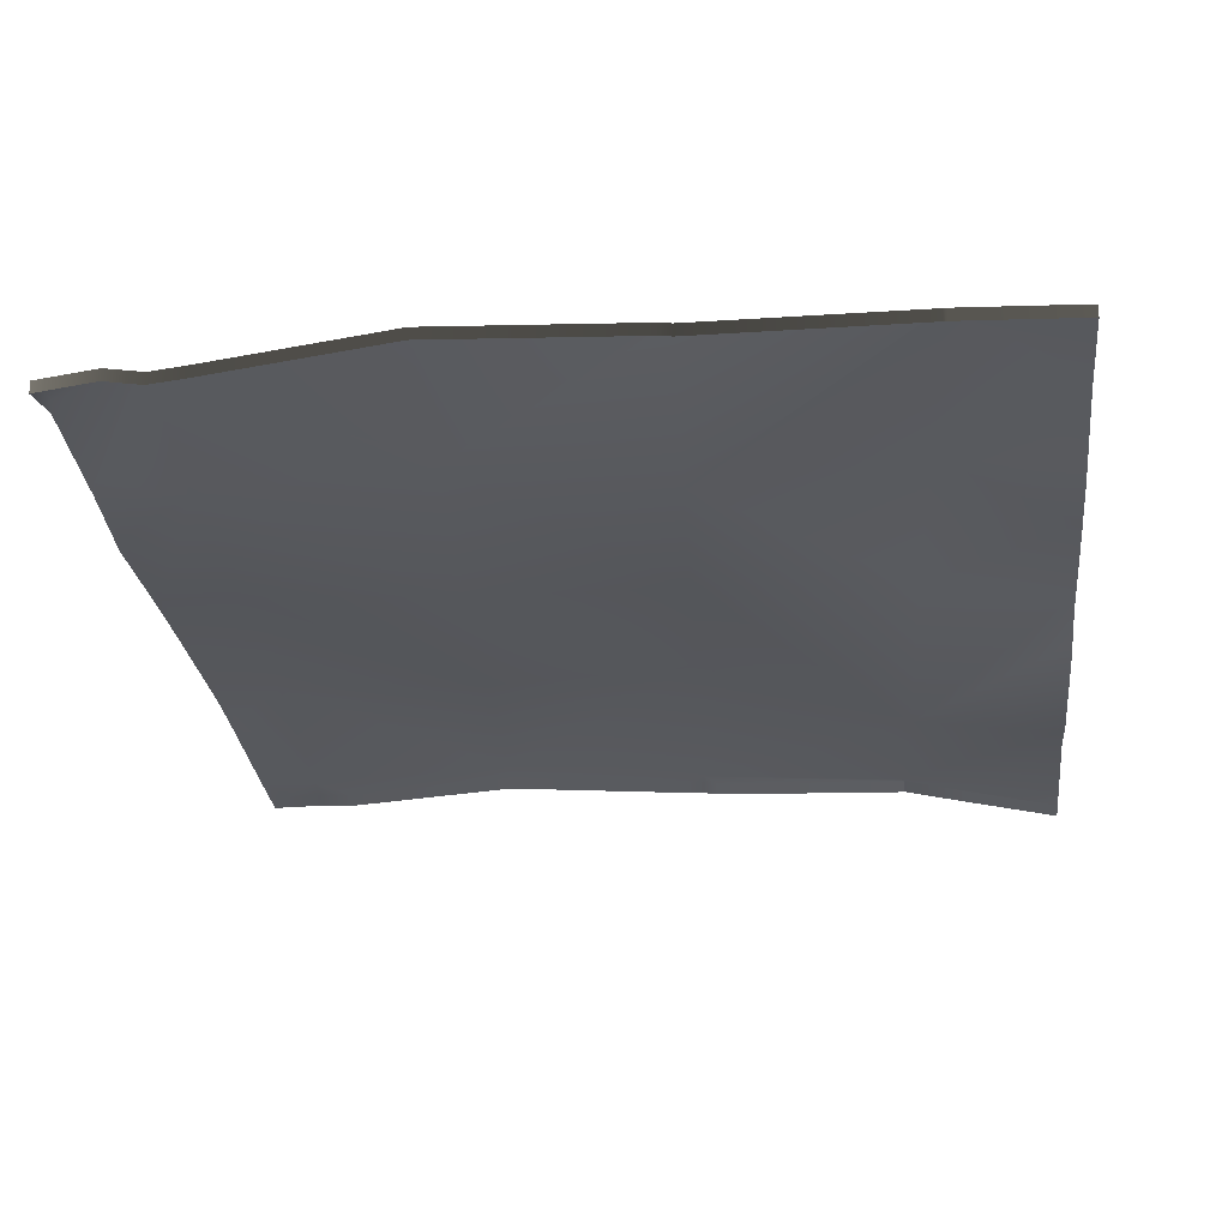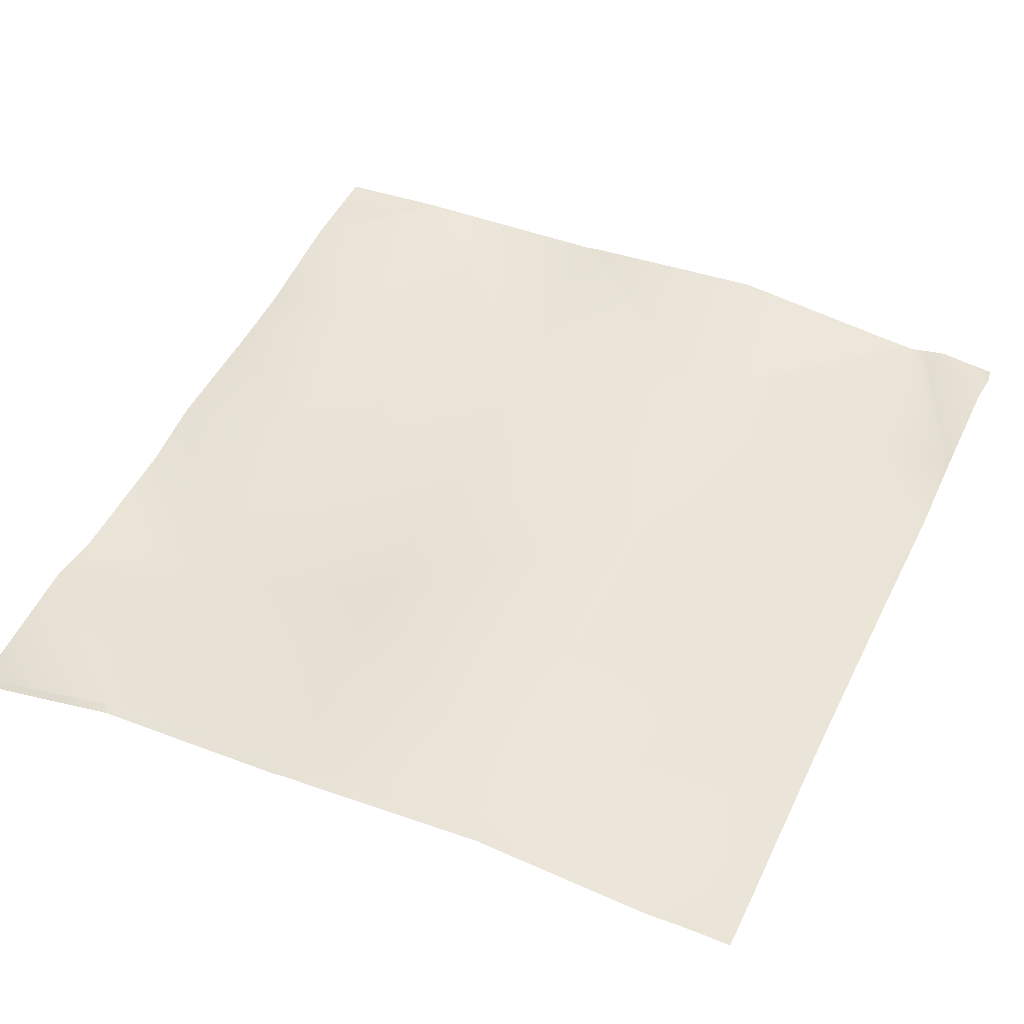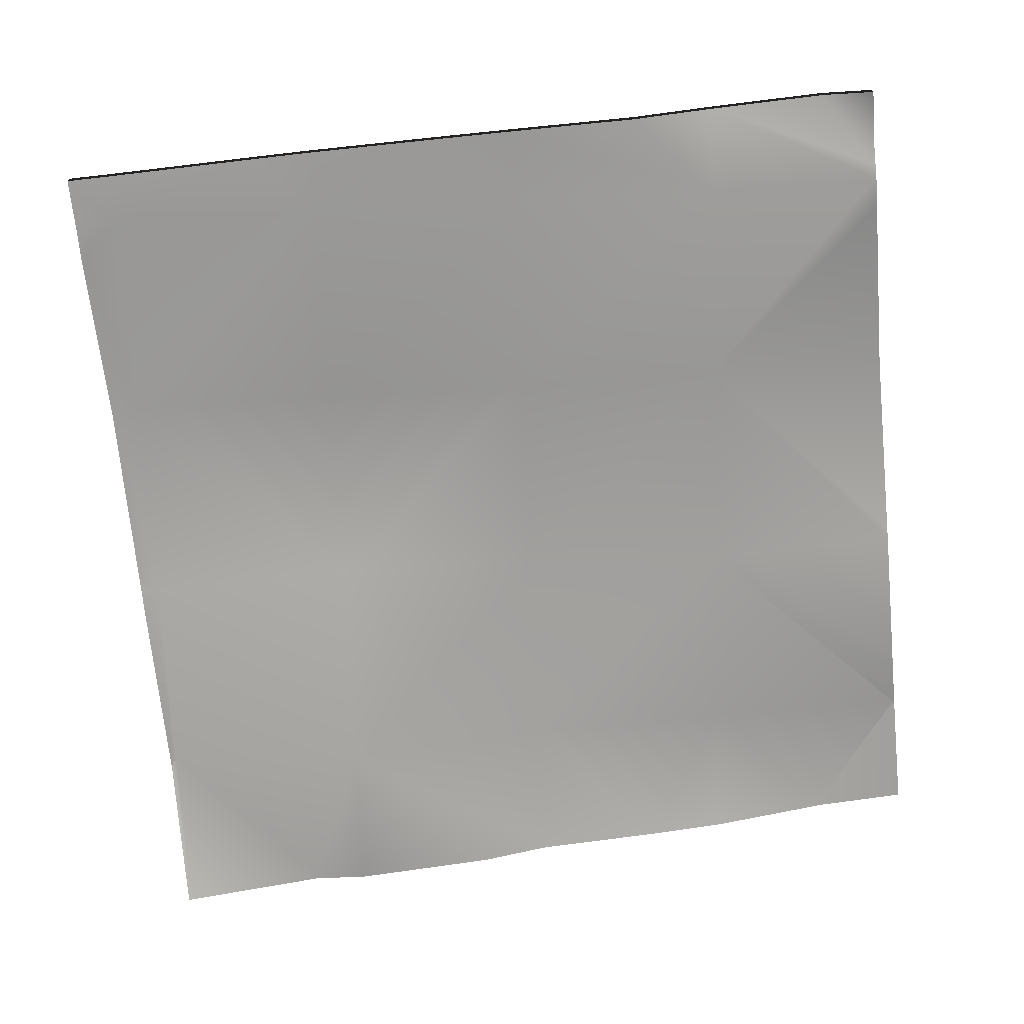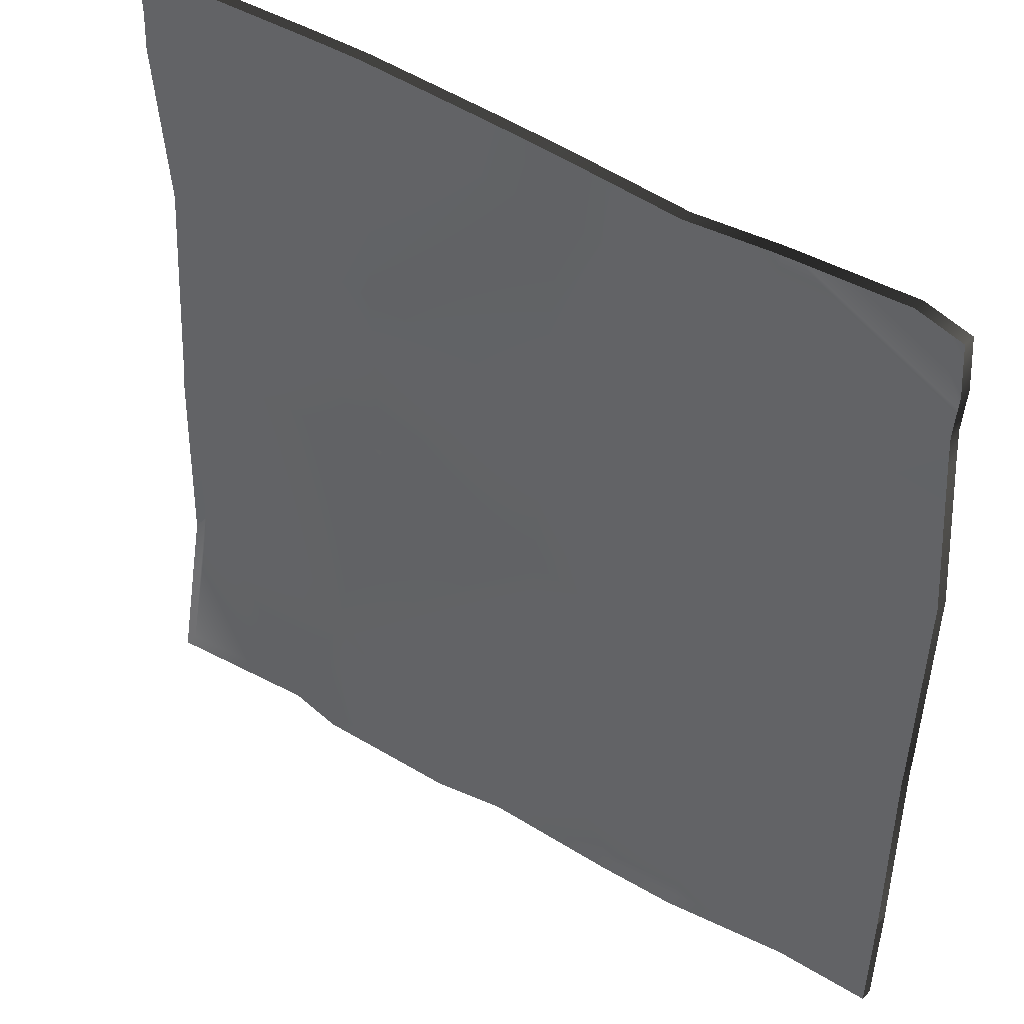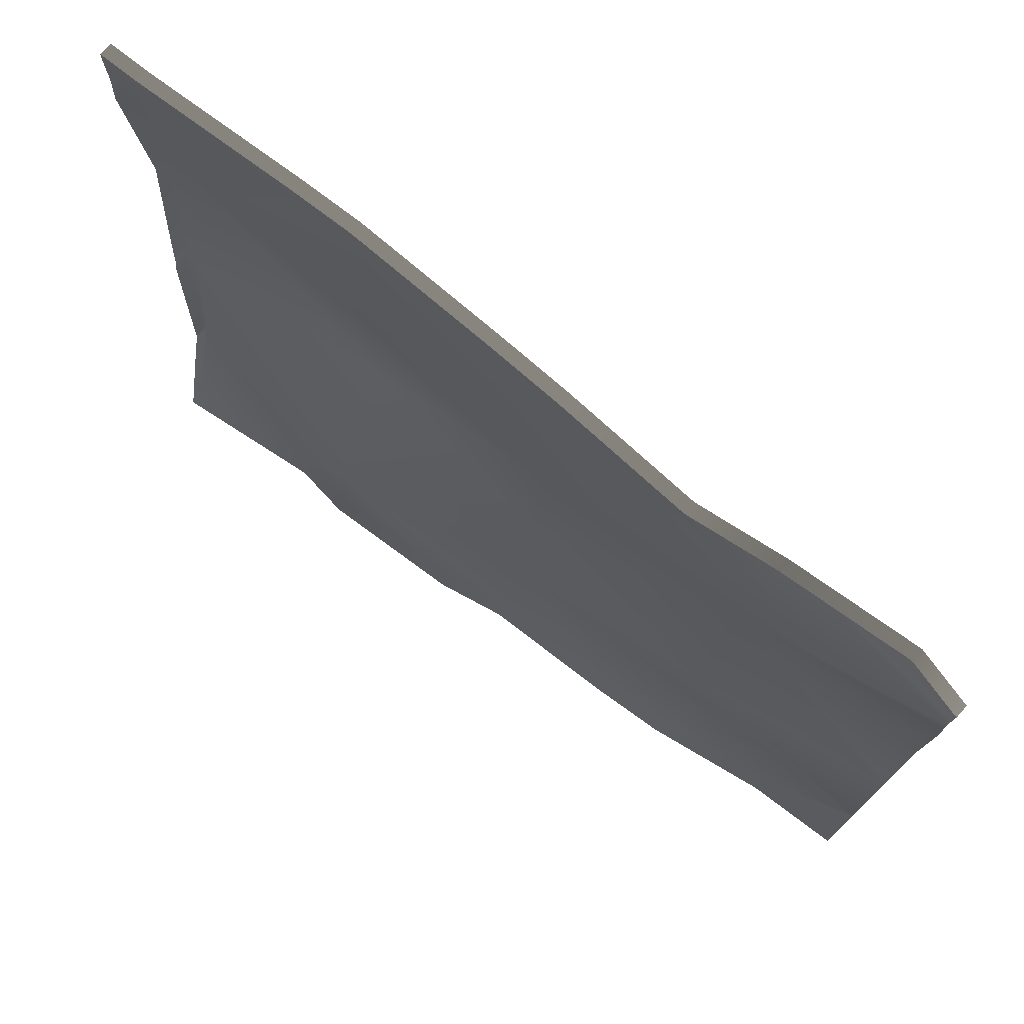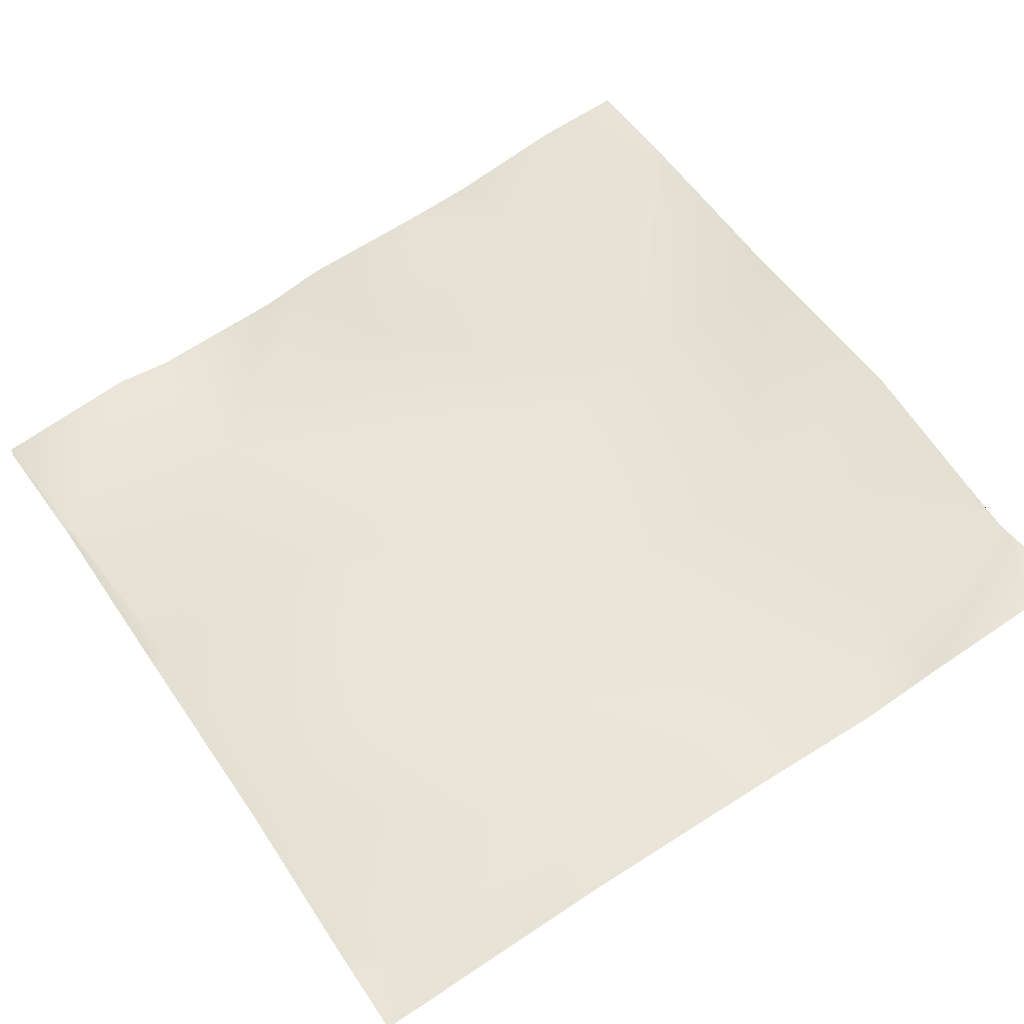
<metadata>
{"format":"obj","ext":"obj","renderer":"f3d","projection":"perspective","resolution":1024,"background":"white","views":[{"elev":-24.8,"azim":96.5,"up":"+Y"},{"elev":43.7,"azim":-64.8,"up":"+Y"},{"elev":-68.5,"azim":5.8,"up":"+Y"},{"elev":44.1,"azim":40.6,"up":"+Z"},{"elev":75.7,"azim":41.8,"up":"+Z"},{"elev":56.9,"azim":-33.4,"up":"+Y"}]}
</metadata>
<code>
v 24 0.5348 20.75
v 24.02 0.5385 20.76
v 24 0.4706 20.46
v 24 0.3741 20
v 24.7 0.4834 20
v 24 0.5348 20.75
v 24 0.5344 20.76
v 24.07 0.5802 21.76
v 24 0.5612 21.7
v 24 0.6392 22.76
v 24.12 0.6566 22.76
v 24 0.5754 21.84
v 24 0.5729 21.76
v 25.07 0.7514 21.71
v 24 0.5787 23.6
v 24.17 0.5914 23.76
v 25.01 0.4465 20.71
v 24.98 0.4581 20
v 25.65 0.5219 20
v 26.01 0.6787 20.66
v 26.06 0.695 21.66
v 25.98 0.5989 20
v 27.55 0.7984 20
v 26.98 0.6844 20
v 27.01 0.7761 20.6
v 28 0.8579 20.55
v 28 0.8575 20.54
v 27.98 0.8343 20
v 28 0.8527 20.42
v 26.6 0.645 20
v 27.06 0.6655 21.6
v 26.12 0.6792 22.65
v 28 0.857 20.56
v 28 0.8614 21.55
v 28 0.8355 20
v 28 0.8359 20.01
v 27.11 0.801 22.6
v 25.12 0.6813 22.71
v 26.17 0.7077 23.65
v 28 0.8692 21.62
v 28 0.9143 22.55
v 28 0.8031 23.4
v 27.17 0.6963 23.6
v 25.17 0.6845 23.7
v 24 0.5843 23.95
v 24 0.587 23.76
v 24.9 0.6647 24
v 24.19 0.5971 24
v 25.85 0.7023 24
v 25.19 0.6866 24
v 24 0.5853 24
v 26.19 0.7064 24
v 27.19 0.7639 24
v 26.8 0.6993 24
v 28 0.7772 24
v 28 0.8139 23.73
v 27.75 0.8296 24
v 28 0.7858 23.55
v 28 0.7968 23.62
v 24 0.478 20.75
v 24 0.4138 20.46
v 24 0.3172 20
v 24.7 0.4266 20
v 24 0.4779 20.75
v 24 0.4776 20.76
v 24 0.5044 21.7
v 24 0.5824 22.76
v 24 0.5186 21.84
v 24 0.5161 21.76
v 24 0.5218 23.6
v 24.98 0.4013 20
v 25.65 0.4651 20
v 25.98 0.5421 20
v 26.98 0.6276 20
v 27.55 0.7416 20
v 28 0.8007 20.54
v 28 0.801 20.55
v 27.98 0.7774 20
v 28 0.7959 20.42
v 26.6 0.5882 20
v 28 0.8002 20.56
v 28 0.8045 21.55
v 28 0.7786 20
v 28 0.7791 20.01
v 28 0.8124 21.62
v 28 0.8575 22.55
v 28 0.7463 23.4
v 24 0.5274 23.95
v 24 0.5302 23.76
v 24.9 0.6078 24
v 24.19 0.5403 24
v 25.85 0.6455 24
v 25.19 0.6298 24
v 24 0.5285 24
v 26.19 0.6496 24
v 27.19 0.7071 24
v 26.8 0.6424 24
v 28 0.7571 23.73
v 28 0.7204 24
v 27.75 0.7727 24
v 28 0.729 23.55
v 28 0.74 23.62
f 1 2 3
f 4 2 5
f 4 3 2
f 6 2 1
f 6 7 2
f 7 8 2
f 7 9 8
f 8 10 11
f 8 12 10
f 12 8 13
f 11 14 8
f 11 15 16
f 11 10 15
f 9 13 8
f 2 8 17
f 5 17 18
f 5 2 17
f 18 17 19
f 20 17 21
f 22 17 20
f 22 19 17
f 23 24 25
f 26 23 25
f 26 27 23
f 27 28 23
f 27 29 28
f 25 30 20
f 25 24 30
f 30 22 20
f 25 20 31
f 21 14 32
f 17 14 21
f 33 31 34
f 21 31 20
f 35 28 36
f 36 28 29
f 31 26 25
f 31 33 26
f 31 21 37
f 32 38 39
f 14 38 32
f 40 37 41
f 32 37 21
f 41 37 42
f 37 34 31
f 37 40 34
f 37 32 43
f 38 14 11
f 14 17 8
f 38 11 44
f 45 16 46
f 16 47 44
f 16 48 47
f 49 44 50
f 49 39 44
f 38 44 39
f 50 44 47
f 44 11 16
f 45 48 16
f 45 51 48
f 46 16 15
f 52 39 49
f 53 43 54
f 52 43 39
f 52 54 43
f 55 56 57
f 53 58 43
f 53 59 58
f 59 57 56
f 59 53 57
f 58 37 43
f 58 42 37
f 32 39 43
f 1 3 60
f 61 60 3
f 4 5 62
f 63 62 5
f 3 4 61
f 62 61 4
f 6 1 64
f 60 64 1
f 7 6 65
f 64 65 6
f 9 7 66
f 65 66 7
f 10 12 67
f 68 67 12
f 12 13 68
f 69 68 13
f 15 10 70
f 67 70 10
f 13 9 69
f 66 69 9
f 5 18 63
f 71 63 18
f 18 19 71
f 72 71 19
f 19 22 72
f 73 72 22
f 24 23 74
f 75 74 23
f 27 26 76
f 77 76 26
f 23 28 75
f 78 75 28
f 29 27 79
f 76 79 27
f 30 24 80
f 74 80 24
f 22 30 73
f 80 73 30
f 33 34 81
f 82 81 34
f 28 35 78
f 83 78 35
f 35 36 83
f 84 83 36
f 36 29 84
f 79 84 29
f 26 33 77
f 81 77 33
f 40 41 85
f 86 85 41
f 41 42 86
f 87 86 42
f 34 40 82
f 85 82 40
f 45 46 88
f 89 88 46
f 47 48 90
f 91 90 48
f 49 50 92
f 93 92 50
f 50 47 93
f 90 93 47
f 48 51 91
f 94 91 51
f 51 45 94
f 88 94 45
f 46 15 89
f 70 89 15
f 52 49 95
f 92 95 49
f 53 54 96
f 97 96 54
f 54 52 97
f 95 97 52
f 56 55 98
f 99 98 55
f 55 57 99
f 100 99 57
f 58 59 101
f 102 101 59
f 59 56 102
f 98 102 56
f 57 53 100
f 96 100 53
f 42 58 87
f 101 87 58

</code>
